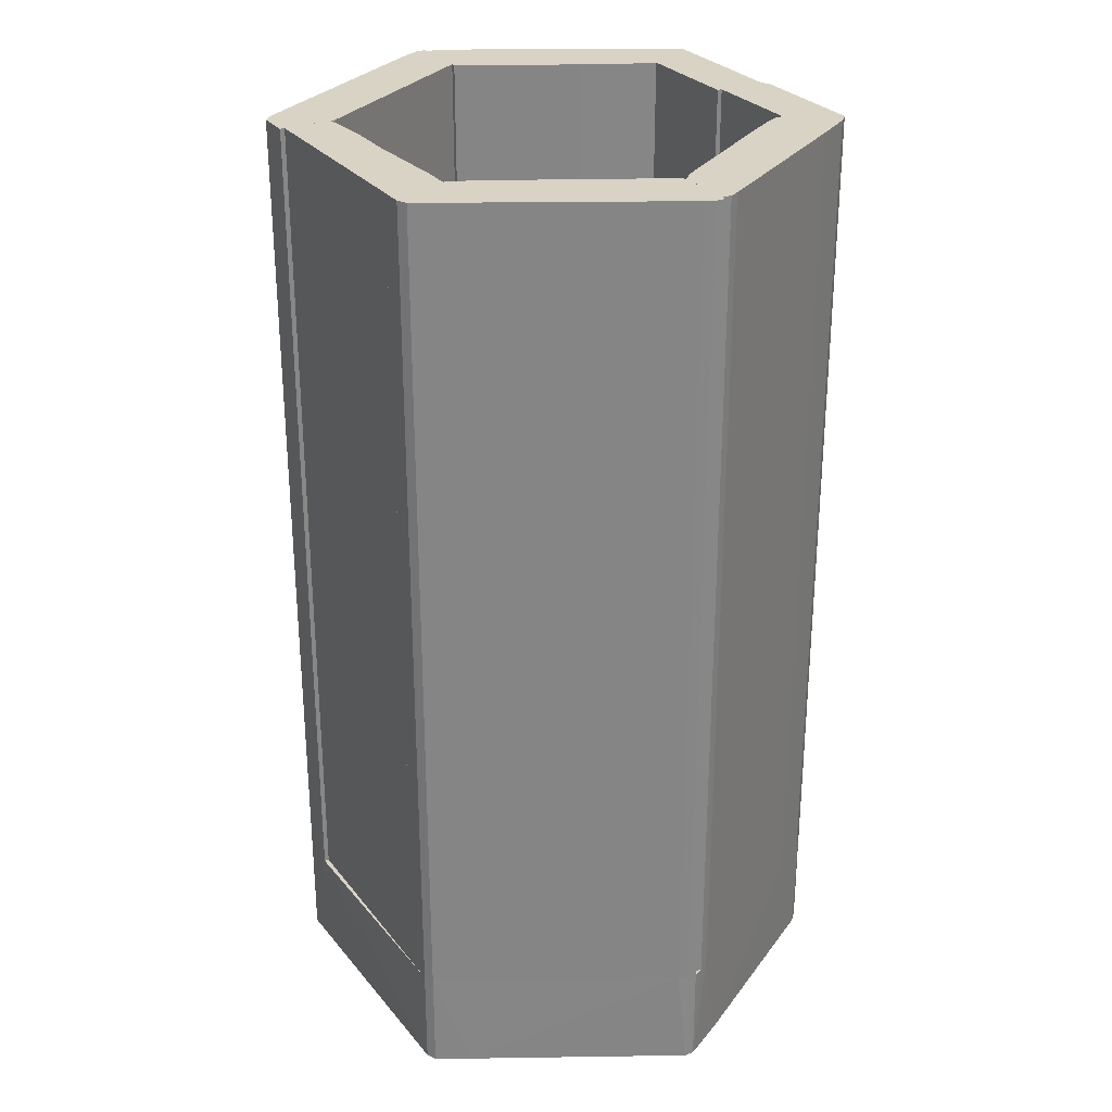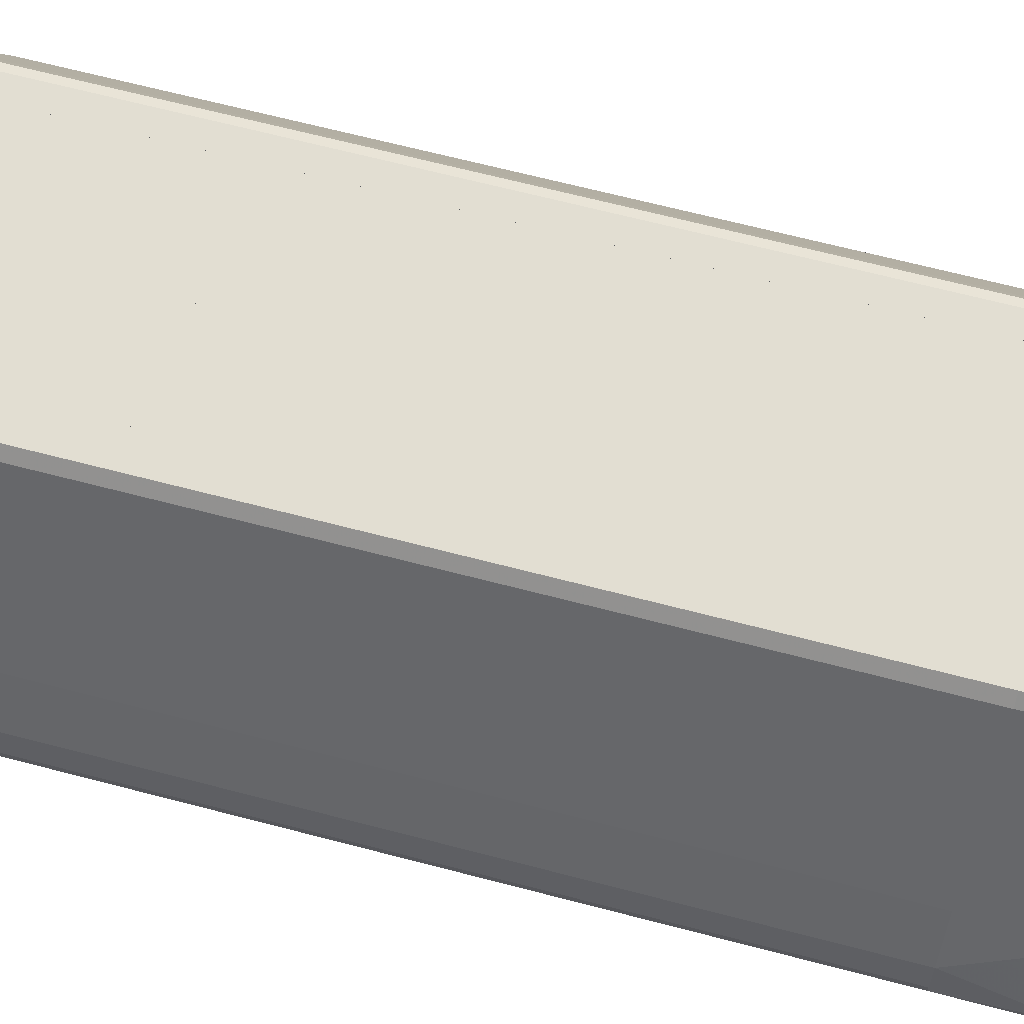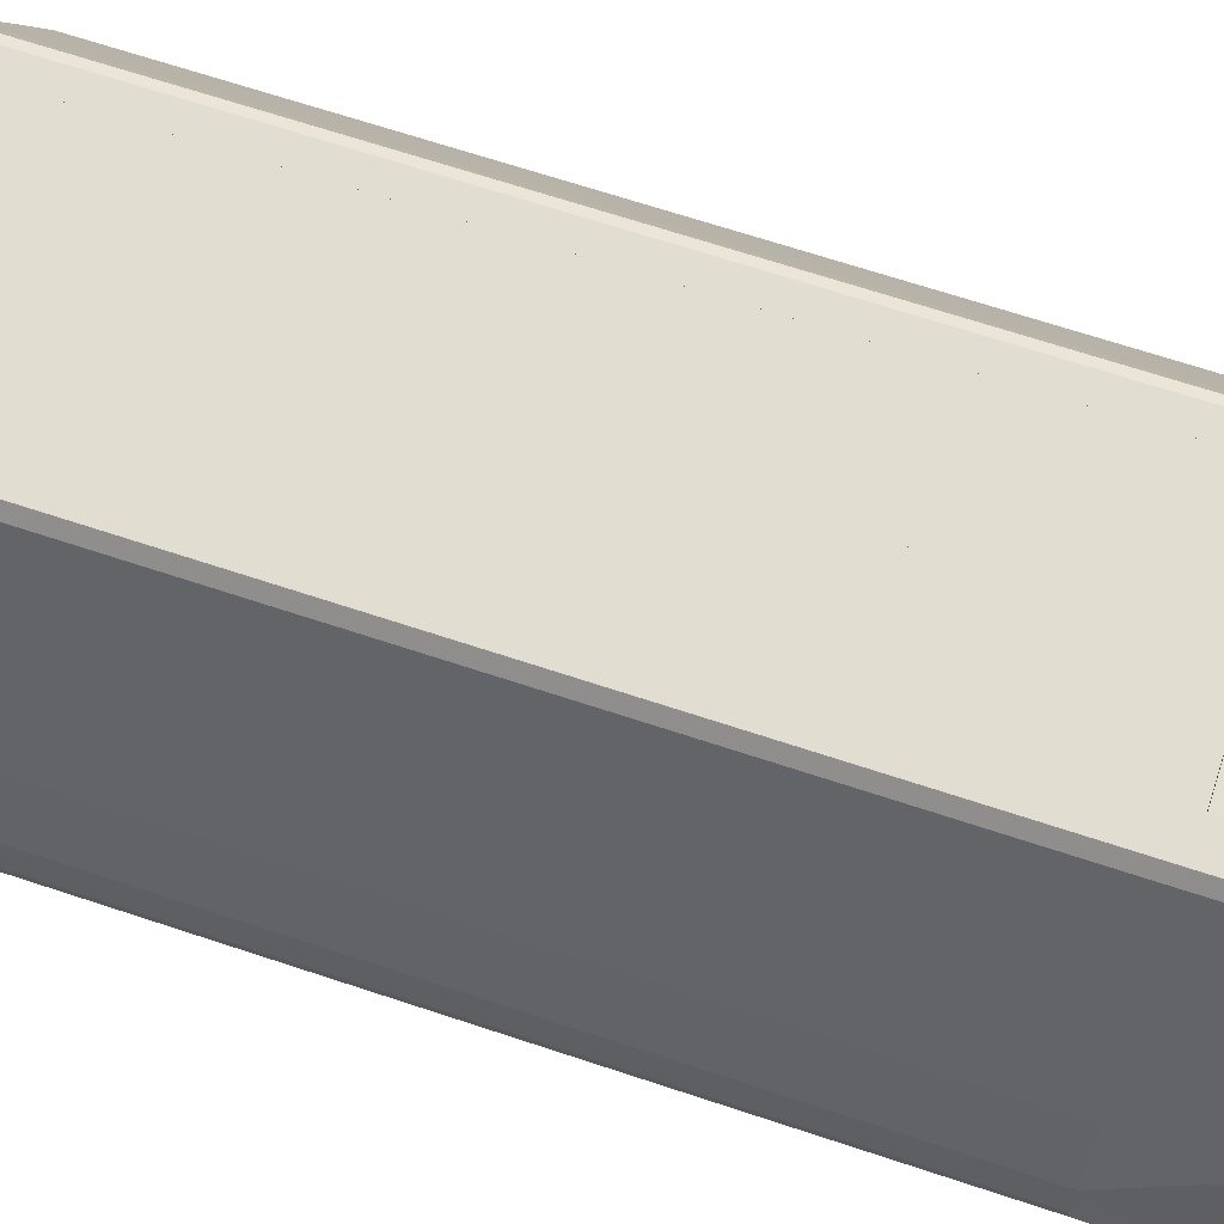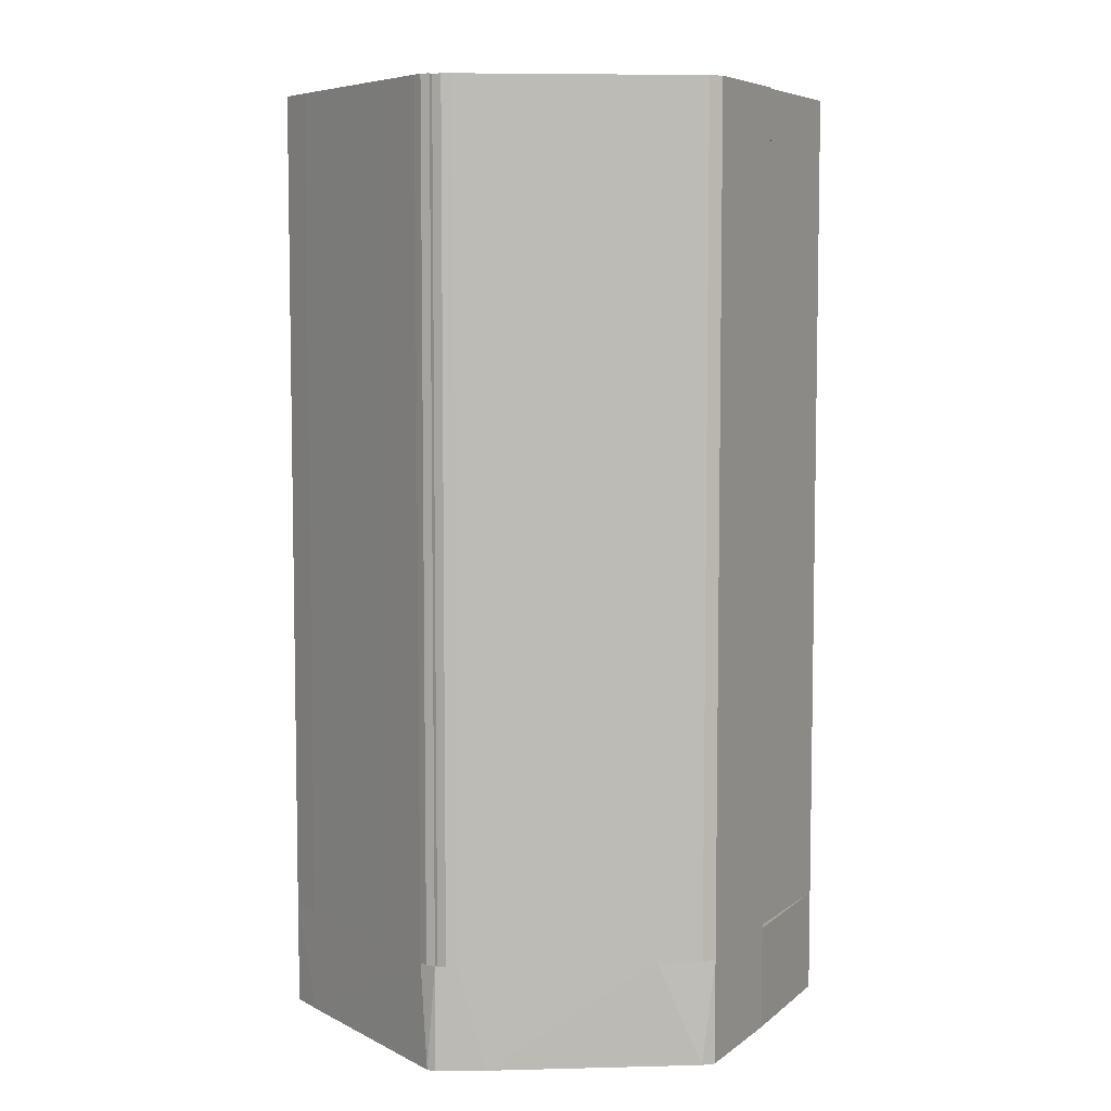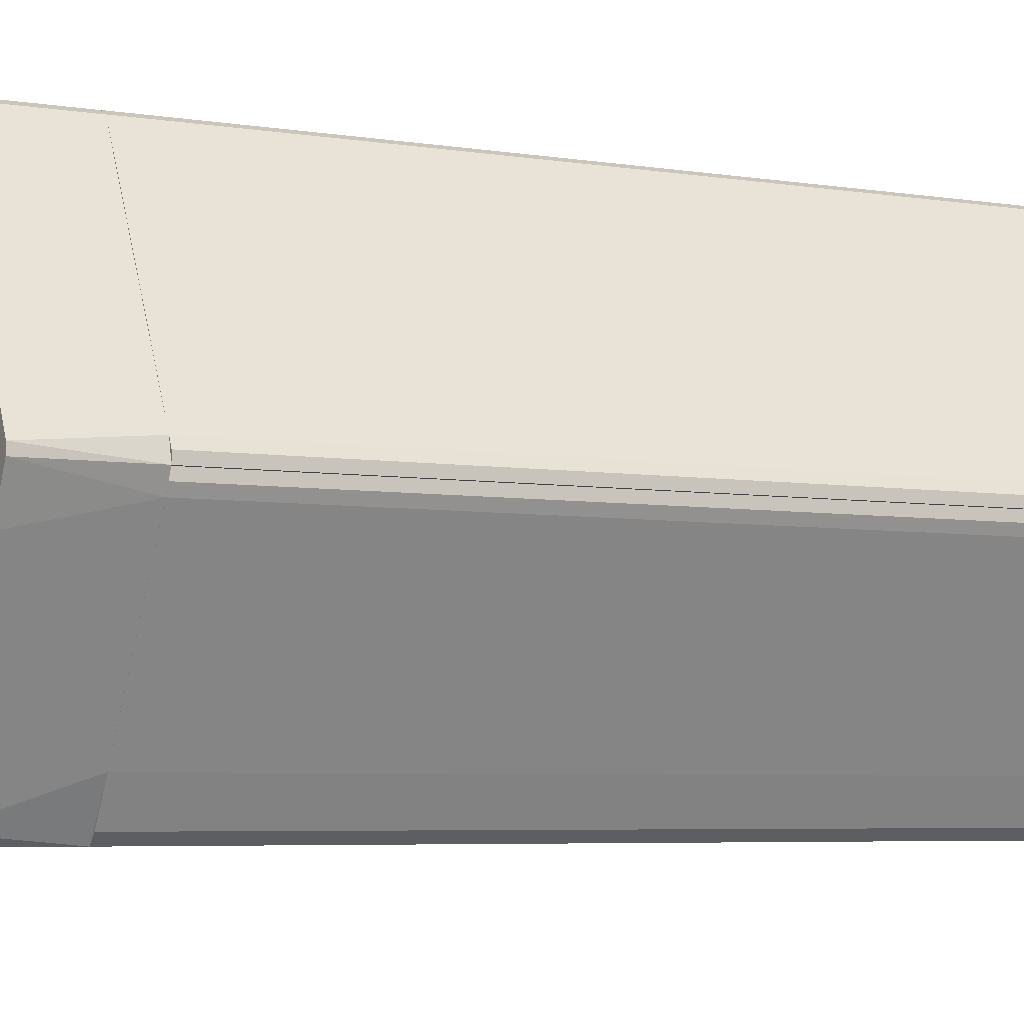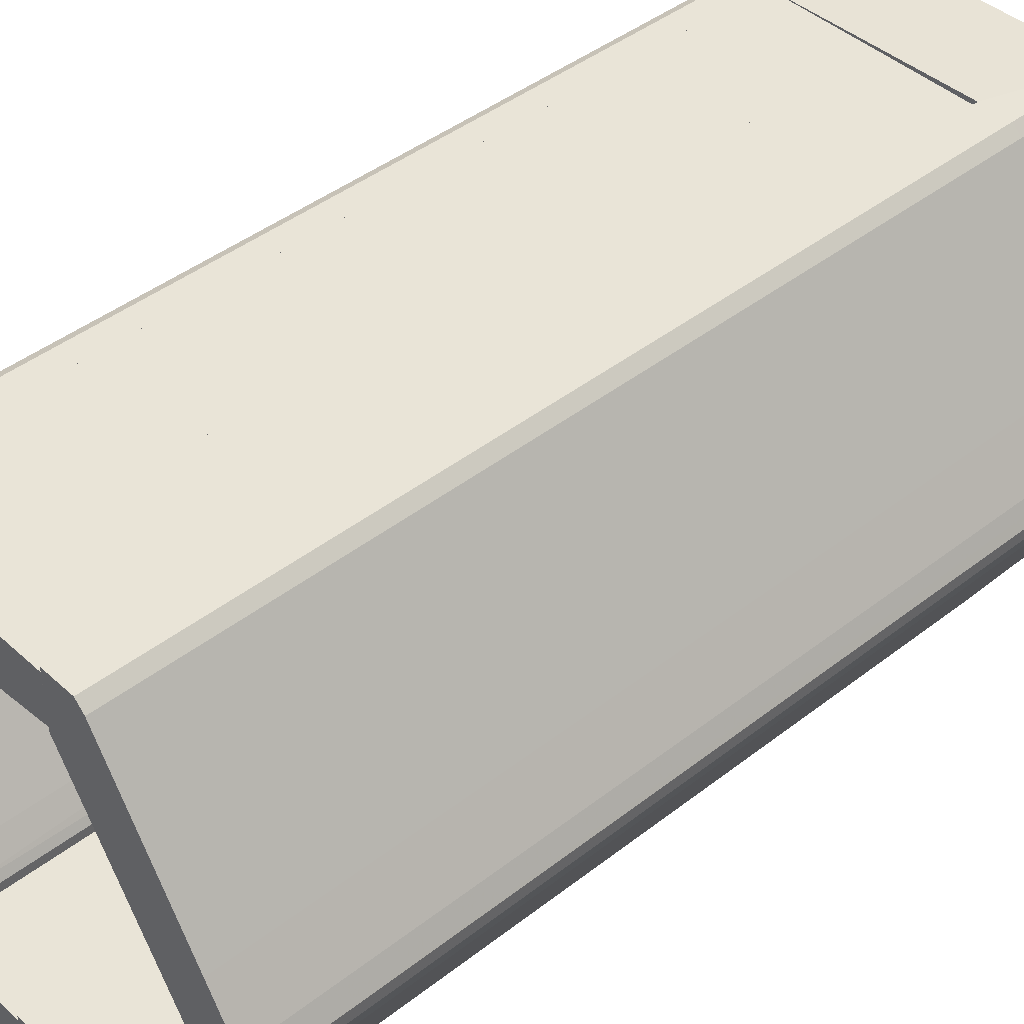
<metadata>
{"format":"obj","ext":"obj","renderer":"f3d","projection":"perspective","resolution":1024,"background":"white","views":[{"elev":28.3,"azim":60.0,"up":"+Y"},{"elev":67.9,"azim":-75.4,"up":"+Z"},{"elev":68.6,"azim":-71.7,"up":"+Z"},{"elev":6.4,"azim":116.9,"up":"+Y"},{"elev":-5.3,"azim":63.3,"up":"+Z"},{"elev":42.9,"azim":-132.8,"up":"+Z"}]}
</metadata>
<code>
o convex_0
v -0.01052 0.0108 0.02572
v 0.001037 -0.000251 -0.02553
v 0.001037 0.0108 -0.02553
v 0.02918 -0.000251 9.7e-05
v -0.02911 -0.000251 0.0011
v 0.02918 0.0108 -0.000901
v 0.0146 -0.000251 0.02522
v -0.0266 0.0108 -0.004925
v -0.01504 -0.000251 -0.02503
v -0.01404 -0.000251 0.02572
v 0.0156 0.0108 0.02471
v 0.0141 -0.000251 -0.02553
v 0.0141 0.0108 -0.02553
v -0.01504 0.0108 -0.02503
v -0.0281 0.0108 0.003107
v -0.01504 0.0108 0.02471
v 0.02666 -0.000251 -0.005432
v -0.01855 -0.000251 -0.01949
v 0.01761 0.0108 -0.0205
v 0.0156 -0.000251 0.02471
v 0.02867 0.0108 0.001095
v -0.01504 -0.000251 0.02471
v -0.02911 0.0108 0.000102
v -0.0266 -0.000251 -0.004925
v 0.0146 0.0108 0.02522
v -0.01604 0.0108 -0.02402
v 0.0151 -0.000251 -0.02452
v -0.02509 -0.000251 0.008134
v -0.01404 0.0108 0.02572
v 0.02817 0.0108 -0.002913
v 0.01762 -0.000251 0.02119
v 0.02918 -0.000251 -0.000901
v -0.02911 -0.000251 0.000102
f 23 24 33
f 2 4 5
f 3 1 6
f 5 4 7
f 1 3 8
f 3 2 9
f 2 5 9
f 7 1 10
f 5 7 10
f 6 1 11
f 2 3 12
f 4 2 12
f 3 6 13
f 12 3 13
f 8 3 14
f 3 9 14
f 1 8 15
f 1 15 16
f 4 12 17
f 9 5 18
f 13 6 19
f 7 4 20
f 11 7 20
f 4 6 21
f 6 11 21
f 5 10 22
f 10 16 22
f 15 8 23
f 5 15 23
f 18 5 24
f 8 18 24
f 23 8 24
f 1 7 25
f 11 1 25
f 7 11 25
f 8 14 26
f 14 9 26
f 18 8 26
f 9 18 26
f 12 13 27
f 17 12 27
f 13 19 27
f 19 17 27
f 15 5 28
f 16 15 28
f 5 22 28
f 22 16 28
f 10 1 29
f 1 16 29
f 16 10 29
f 19 6 30
f 17 19 30
f 20 4 31
f 11 20 31
f 21 11 31
f 4 21 31
f 6 4 32
f 4 17 32
f 30 6 32
f 17 30 32
f 5 23 33
f 24 5 33
o convex_1
v 0.02465 0.0108 -0.000909
v 0.01461 0.1003 0.02522
v 0.01561 0.1003 0.02472
v 0.02264 0.1003 -0.000907
v 0.01209 0.0108 0.01869
v 0.02918 0.0108 9.9e-05
v 0.02918 0.1003 9.9e-05
v 0.01561 0.0108 0.02472
v 0.01209 0.1003 0.01869
v 0.02214 0.0108 -0.000405
v 0.01209 0.0108 0.02522
v 0.01209 0.1003 0.02522
v 0.02918 0.1003 -0.000909
v 0.01862 0.1003 0.006127
v 0.02918 0.0108 -0.000909
v 0.02566 0.1003 0.006629
v 0.0141 0.0108 0.01467
v 0.01762 0.0108 0.0212
v 0.02214 0.1003 -0.000405
v 0.02867 0.0108 0.001104
v 0.01461 0.0108 0.02522
v 0.0141 0.1003 0.01467
v 0.02264 0.0108 -0.000907
v 0.01762 0.1003 0.0212
v 0.01862 0.0108 0.006127
v 0.02566 0.0108 0.006629
v 0.02867 0.1003 0.001104
f 49 53 60
f 35 36 37
f 38 34 39
f 37 36 40
f 36 35 41
f 38 39 41
f 35 37 42
f 34 38 43
f 38 41 44
f 42 38 44
f 42 44 45
f 35 42 45
f 44 35 45
f 34 37 46
f 37 40 46
f 40 39 46
f 42 37 47
f 39 34 48
f 34 46 48
f 46 39 48
f 40 36 49
f 38 42 50
f 43 38 50
f 36 41 51
f 41 39 51
f 37 43 52
f 47 37 52
f 43 47 52
f 39 40 53
f 51 39 53
f 41 35 54
f 35 44 54
f 44 41 54
f 42 47 55
f 50 42 55
f 47 50 55
f 37 34 56
f 34 43 56
f 43 37 56
f 49 36 57
f 36 51 57
f 51 49 57
f 47 43 58
f 43 50 58
f 50 47 58
f 49 51 59
f 53 49 59
f 51 53 59
f 40 49 60
f 53 40 60
o convex_2
v 0.01109 0.0108 -0.019
v 0.02868 0.1003 -0.00091
v 0.02868 0.1003 -0.001915
v 0.02868 0.0108 -0.00091
v 0.01511 0.0108 -0.02453
v 0.01109 0.1003 -0.02553
v 0.02164 0.1003 -0.001917
v 0.02264 0.0108 -0.000912
v 0.01511 0.1003 -0.02453
v 0.01109 0.1003 -0.019
v 0.01109 0.0108 -0.02553
v 0.02817 0.0108 -0.00292
v 0.02063 0.0108 -0.003424
v 0.0141 0.1003 -0.02553
v 0.02264 0.1003 -0.000912
v 0.0131 0.1003 -0.01548
v 0.01762 0.1003 -0.0205
v 0.0141 0.0108 -0.02553
v 0.0131 0.0108 -0.01548
v 0.01762 0.0108 -0.0205
v 0.02817 0.1003 -0.00292
v 0.02063 0.1003 -0.003424
v 0.02868 0.0108 -0.001915
v 0.02164 0.0108 -0.001917
v 0.01159 0.1003 -0.018
f 79 76 85
f 63 62 64
f 64 61 65
f 62 63 66
f 62 66 67
f 64 62 68
f 61 64 68
f 66 63 69
f 66 61 70
f 67 66 70
f 65 61 71
f 61 66 71
f 64 65 72
f 61 68 73
f 69 65 74
f 66 69 74
f 71 66 74
f 62 67 75
f 68 62 75
f 67 68 75
f 67 70 76
f 69 63 77
f 65 69 77
f 65 71 78
f 74 65 78
f 71 74 78
f 61 73 79
f 73 76 79
f 72 65 80
f 65 77 80
f 77 72 80
f 63 72 81
f 77 63 81
f 72 77 81
f 73 67 82
f 67 76 82
f 76 73 82
f 63 64 83
f 72 63 83
f 64 72 83
f 68 67 84
f 73 68 84
f 67 73 84
f 70 61 85
f 76 70 85
f 61 79 85
o convex_3
v 0.01209 0.1003 0.02522
v 3.2e-05 0.0108 0.01969
v 0.009077 0.0108 0.01919
v 3.2e-05 0.1003 0.01969
v 3.2e-05 0.0108 0.02522
v 0.01209 0.0108 0.02522
v 0.01209 0.1003 0.01919
v 3.2e-05 0.1003 0.02522
v 0.01209 0.0108 0.01919
v 0.009077 0.1003 0.01919
f 89 92 95
f 88 87 89
f 87 88 90
f 89 87 90
f 86 90 91
f 90 88 91
f 89 86 92
f 86 91 92
f 86 89 93
f 90 86 93
f 89 90 93
f 91 88 94
f 88 92 94
f 92 91 94
f 88 89 95
f 92 88 95
o convex_4
v -0.01605 0.0108 -0.02402
v -0.02208 0.1003 9.6e-05
v -0.02007 0.1003 -0.003424
v -0.02007 0.0108 -0.003424
v -0.02861 0.0108 -0.00091
v -0.01504 0.1003 -0.02503
v -0.01203 0.0108 -0.019
v -0.02861 0.1003 -0.00091
v -0.01203 0.1003 -0.019
v -0.01203 0.0108 -0.02503
v -0.02208 0.0108 9.3e-05
v -0.01203 0.1003 -0.02503
v -0.02861 0.0108 9.3e-05
v -0.01856 0.1003 -0.0195
v -0.0266 0.0108 -0.004931
v -0.02861 0.1003 9.3e-05
v -0.01555 0.0108 -0.01197
v -0.01504 0.0108 -0.02503
v -0.0266 0.1003 -0.004931
v -0.01605 0.1003 -0.02402
v -0.01555 0.1003 -0.01197
f 112 104 116
f 98 97 99
f 96 99 100
f 97 98 101
f 99 96 102
f 97 101 103
f 101 98 104
f 104 102 105
f 102 96 105
f 99 97 106
f 100 99 106
f 101 104 107
f 104 105 107
f 103 100 108
f 106 97 108
f 100 106 108
f 103 101 109
f 96 100 110
f 100 103 110
f 109 96 110
f 97 103 111
f 103 108 111
f 108 97 111
f 98 99 112
f 99 102 112
f 102 104 112
f 105 96 113
f 101 107 113
f 107 105 113
f 103 109 114
f 110 103 114
f 109 110 114
f 96 109 115
f 109 101 115
f 113 96 115
f 101 113 115
f 104 98 116
f 98 112 116
o convex_5
v 3.1e-05 0.1003 -0.0195
v -0.01203 0.0108 -0.02503
v 3.1e-05 0.0108 -0.02503
v -0.01203 0.0108 -0.0195
v -0.01203 0.1003 -0.02503
v 3.1e-05 0.0108 -0.0195
v 3.1e-05 0.1003 -0.02503
v -0.01203 0.1003 -0.0195
f 121 120 124
f 118 119 120
f 119 118 121
f 118 120 121
f 119 117 122
f 120 119 122
f 117 120 122
f 117 119 123
f 121 117 123
f 119 121 123
f 120 117 124
f 117 121 124
o convex_6
v -0.02861 0.0108 0.002108
v -0.01052 0.1003 0.02572
v -0.01052 0.1003 0.01969
v -0.02911 0.1003 9.6e-05
v -0.02258 0.0108 9.6e-05
v -0.01404 0.0108 0.02572
v -0.01052 0.0108 0.01969
v -0.02258 0.1003 9.8e-05
v -0.01504 0.1003 0.02472
v -0.01052 0.0108 0.02572
v -0.02811 0.1003 0.003114
v -0.02911 0.0108 9.6e-05
v -0.01504 0.0108 0.02472
v -0.01404 0.1003 0.02572
v -0.02509 0.0108 0.008136
v -0.02911 0.1003 0.001102
v -0.02811 0.0108 0.003114
v -0.02911 0.0108 0.001102
v -0.02509 0.1003 0.008136
f 139 133 143
f 126 127 128
f 125 129 130
f 127 126 131
f 129 127 131
f 130 129 131
f 128 127 132
f 129 128 132
f 127 129 132
f 126 128 133
f 126 130 134
f 131 126 134
f 130 131 134
f 133 128 135
f 129 125 136
f 128 129 136
f 125 130 137
f 130 133 137
f 130 126 138
f 126 133 138
f 133 130 138
f 125 137 139
f 137 133 139
f 125 135 140
f 135 128 140
f 128 136 140
f 135 125 141
f 125 139 141
f 139 135 141
f 136 125 142
f 125 140 142
f 140 136 142
f 133 135 143
f 135 139 143
o convex_7
v 3.2e-05 0.1003 0.02522
v -0.01052 0.0108 0.0202
v -0.005495 0.0108 0.01969
v -0.01052 0.1003 0.0202
v -0.01052 0.0108 0.02522
v 3.2e-05 0.0108 0.02522
v 3.2e-05 0.1003 0.01969
v -0.01052 0.1003 0.02522
v 3.2e-05 0.0108 0.01969
v -0.005495 0.1003 0.01969
f 147 150 153
f 146 145 147
f 145 146 148
f 147 145 148
f 144 148 149
f 148 146 149
f 147 144 150
f 144 149 150
f 144 147 151
f 148 144 151
f 147 148 151
f 149 146 152
f 146 150 152
f 150 149 152
f 146 147 153
f 150 146 153
o convex_8
v 0.01109 0.1003 -0.02
v 3.2e-05 0.0108 -0.02503
v 0.001039 0.0108 -0.02553
v 0.001039 0.1003 -0.02553
v 3.2e-05 0.1003 -0.02
v 0.01109 0.0108 -0.02
v 0.01109 0.0108 -0.02553
v 3.2e-05 0.0108 -0.02
v 0.01109 0.1003 -0.02553
v 3.2e-05 0.1003 -0.02503
f 155 158 163
f 156 155 157
f 154 157 158
f 155 156 159
f 154 158 159
f 159 156 160
f 156 157 160
f 154 159 160
f 158 155 161
f 155 159 161
f 159 158 161
f 157 154 162
f 160 157 162
f 154 160 162
f 157 155 163
f 158 157 163

</code>
